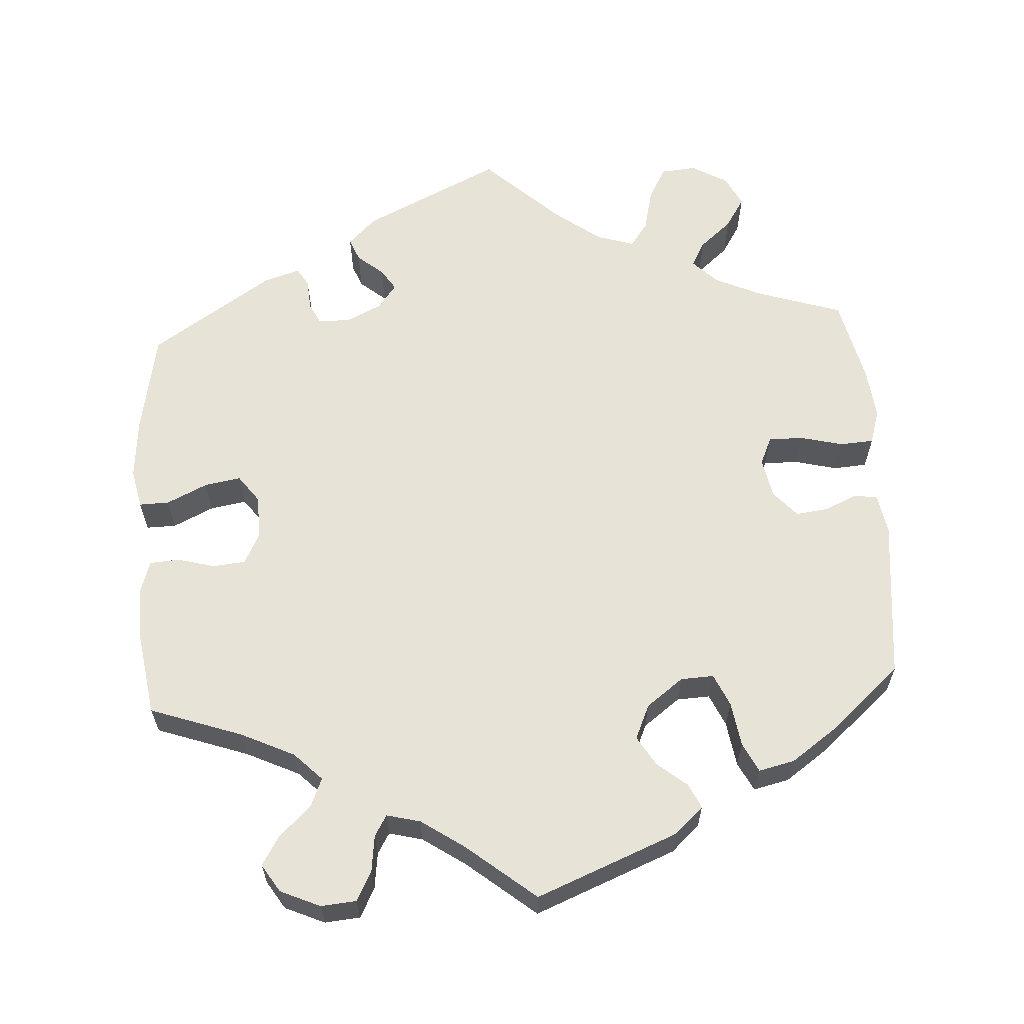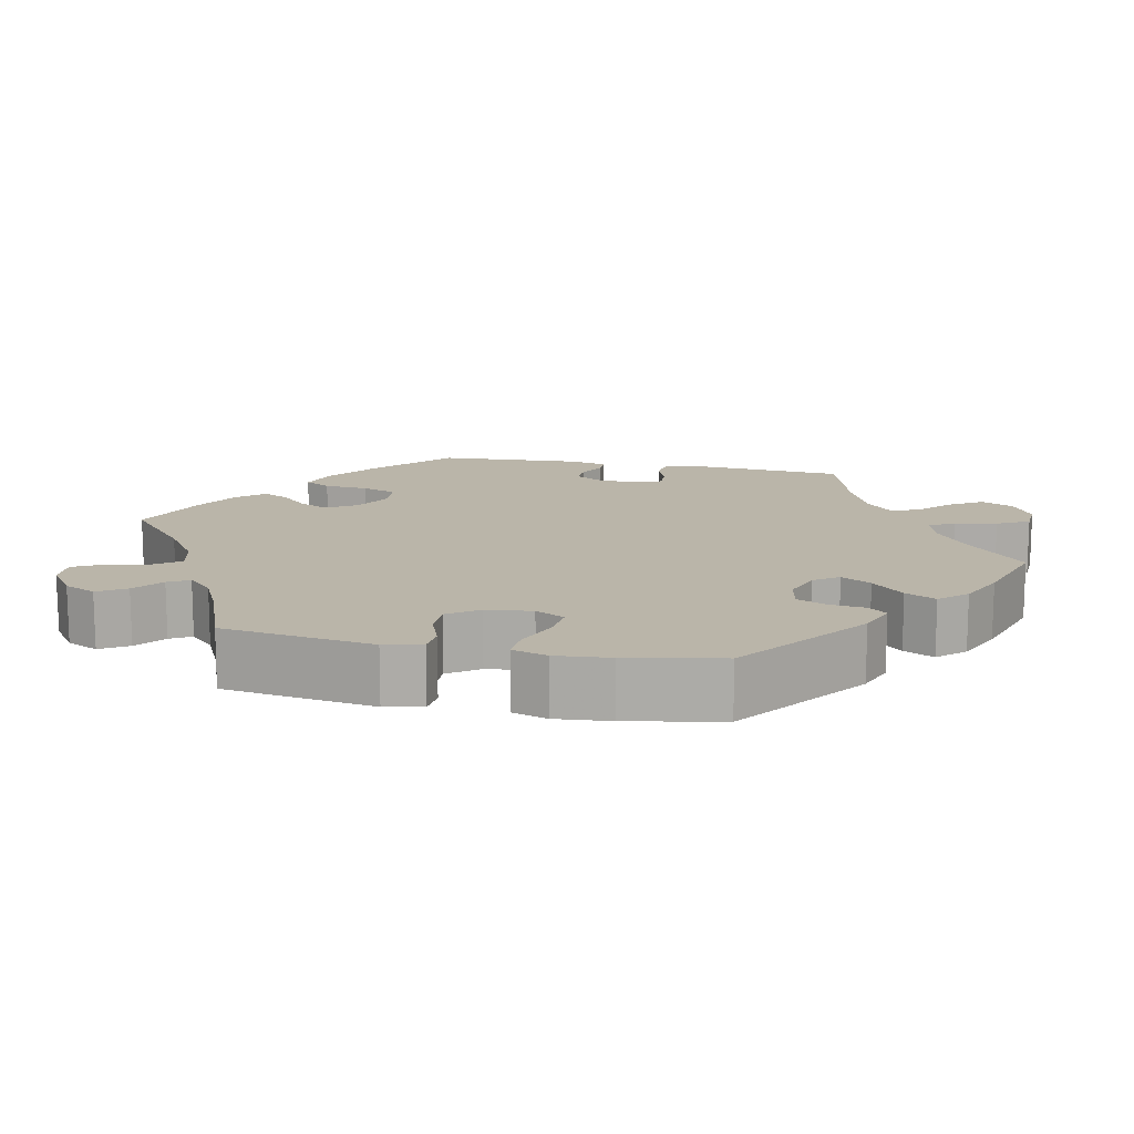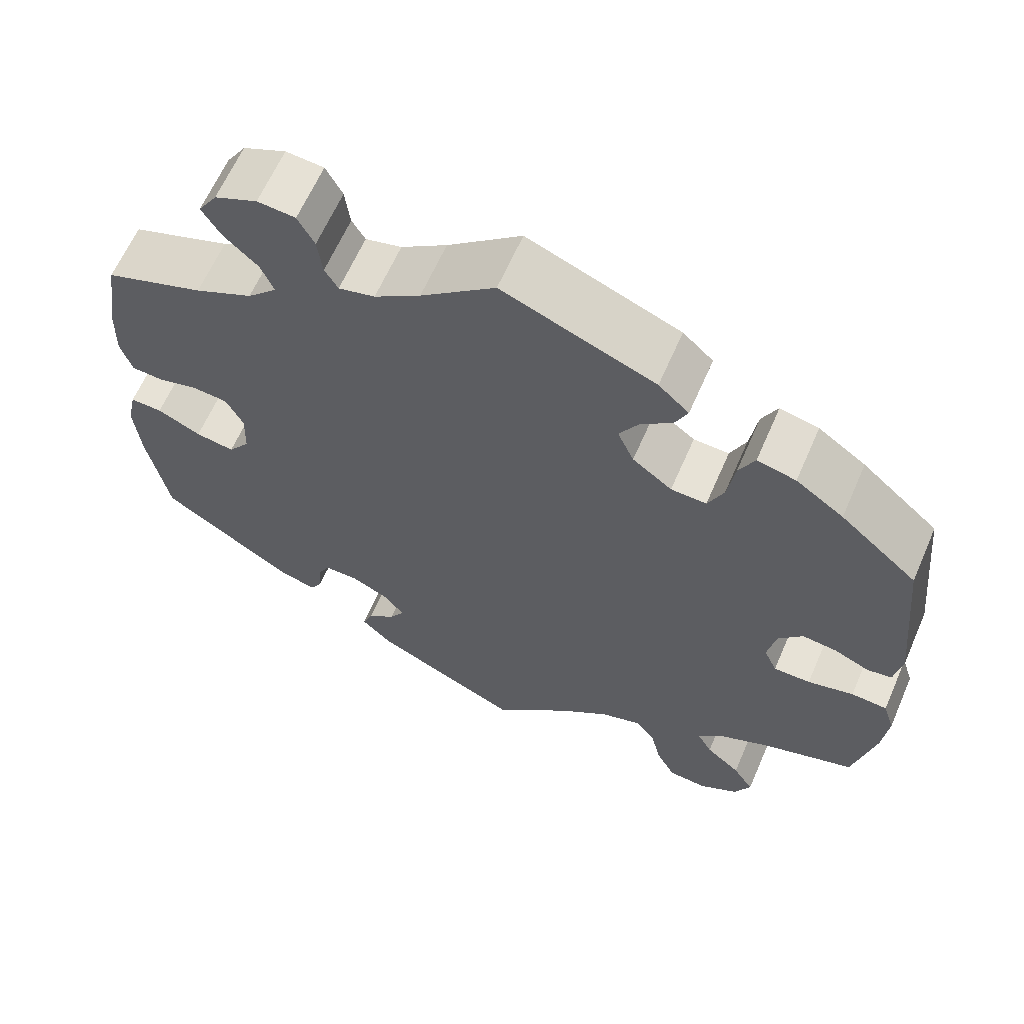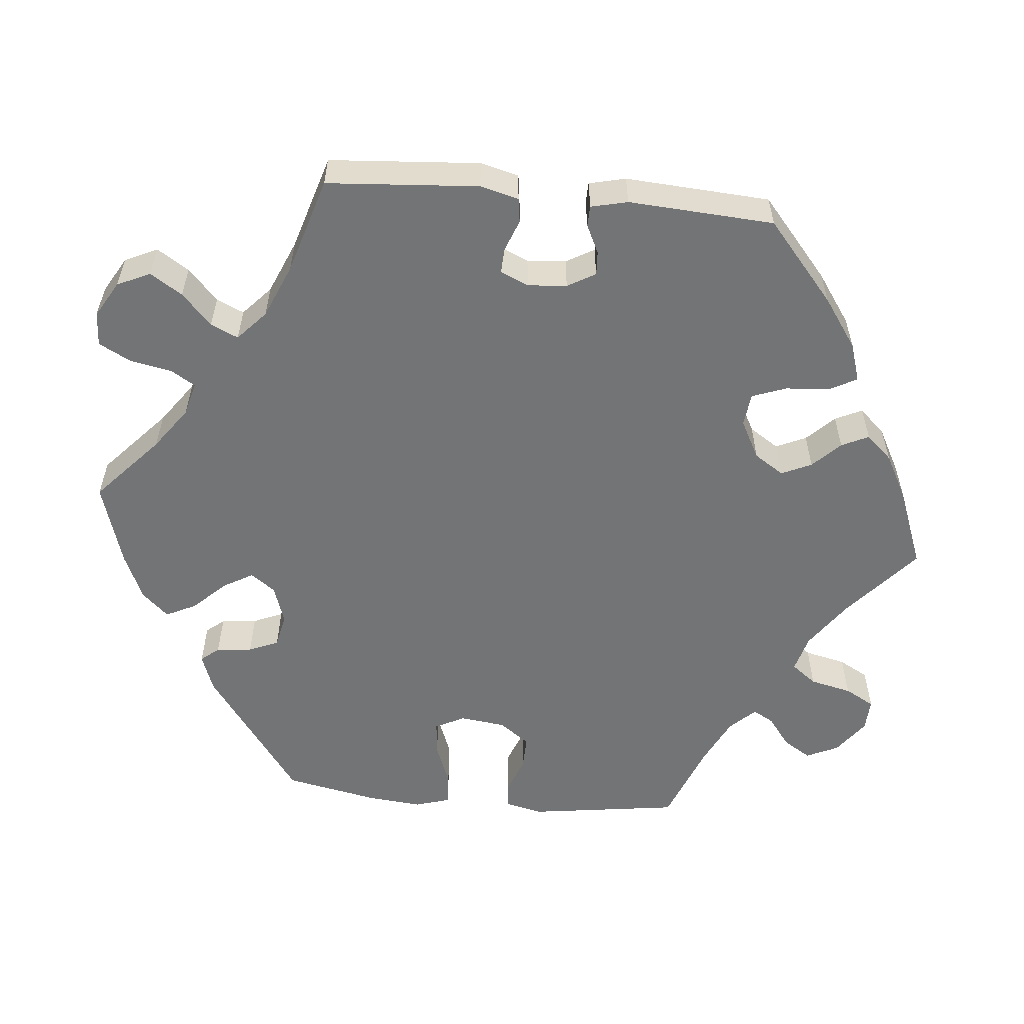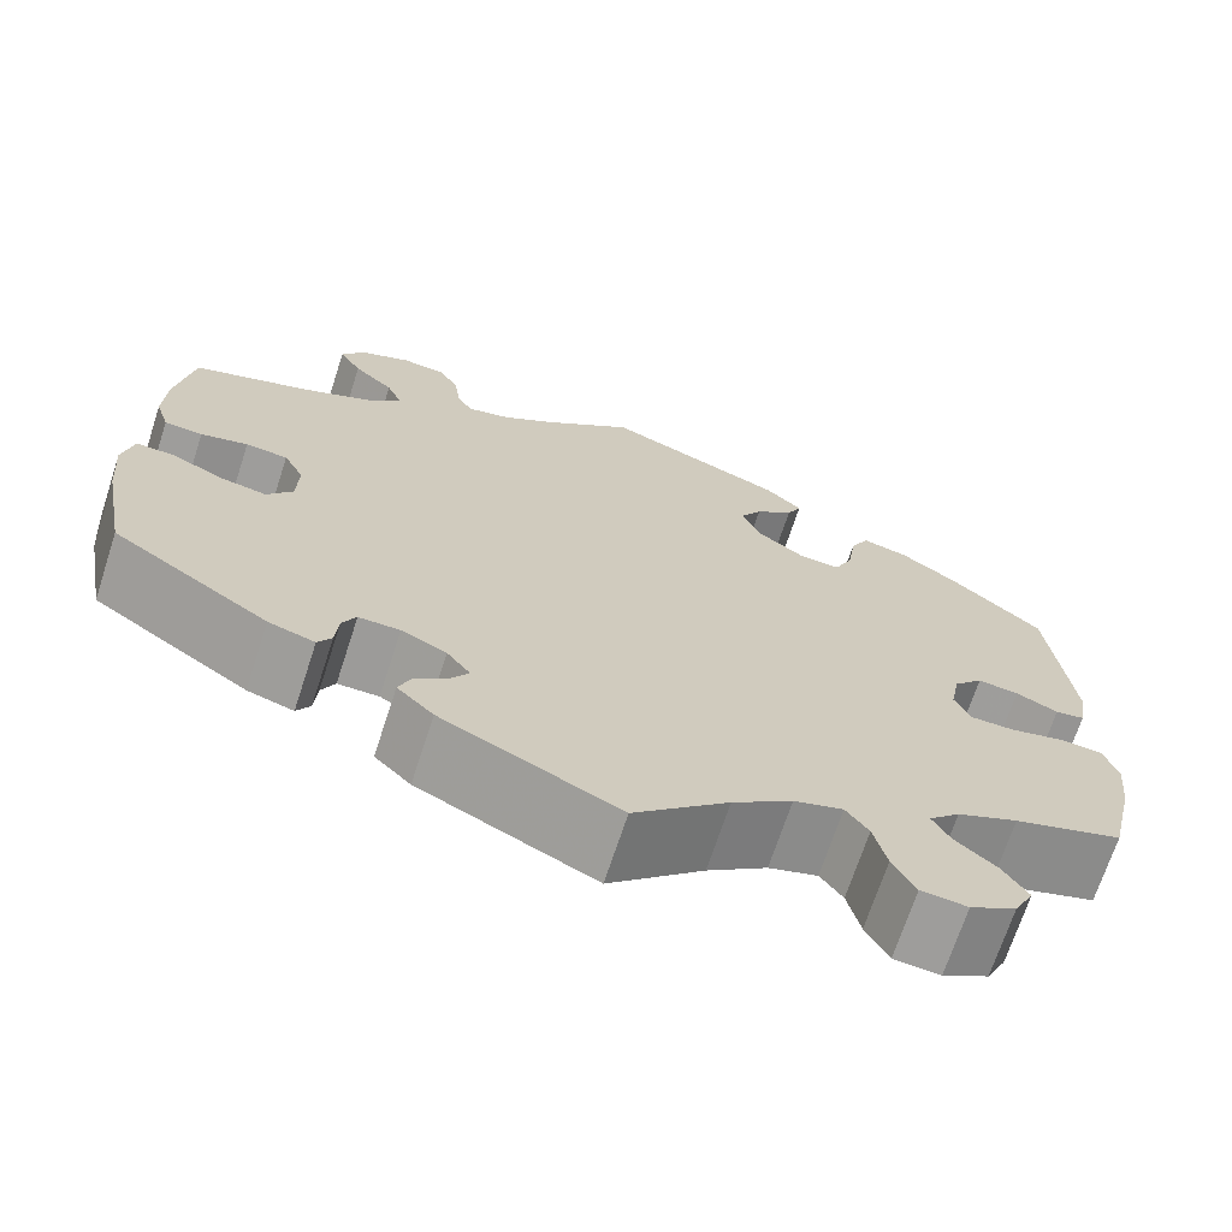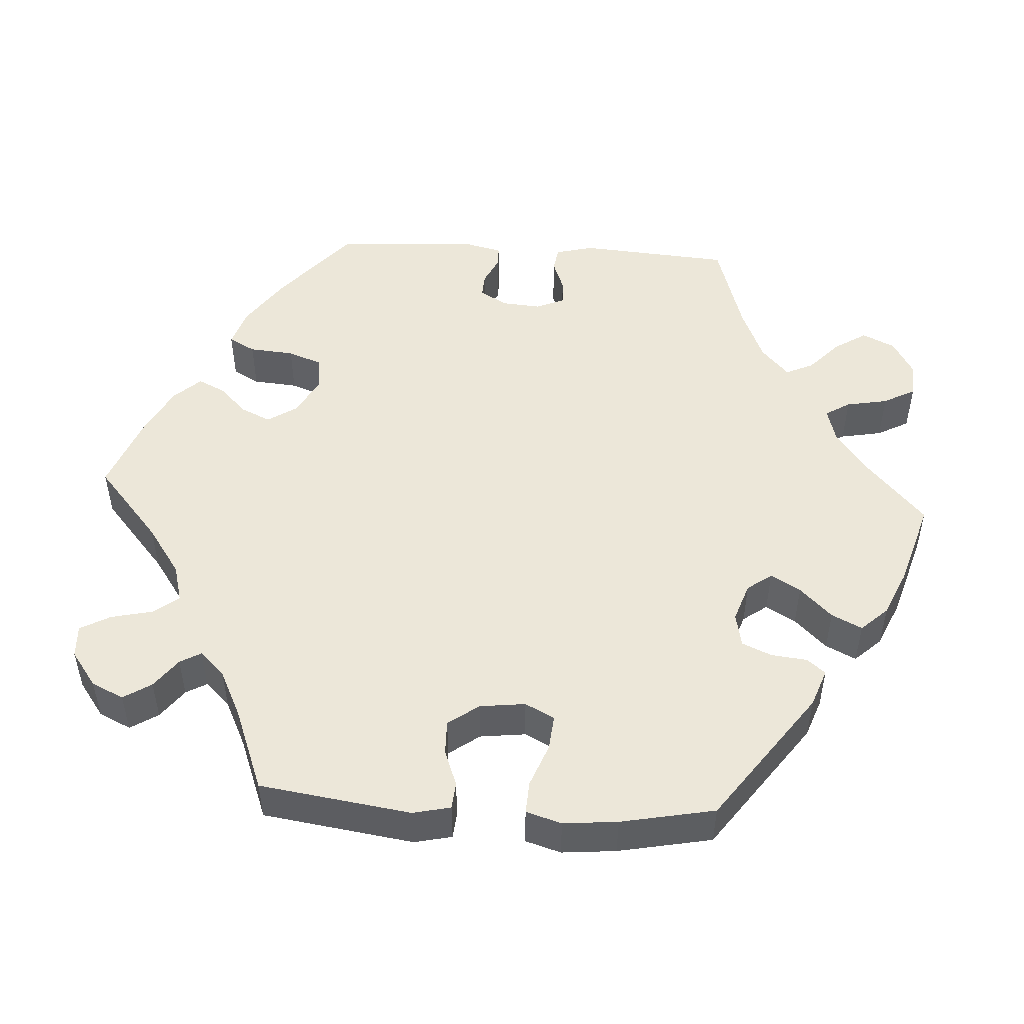
<metadata>
{"format":"obj","ext":"obj","renderer":"f3d","projection":"perspective","resolution":1024,"background":"white","views":[{"elev":62.0,"azim":-3.5,"up":"+Y"},{"elev":13.7,"azim":42.1,"up":"+Y"},{"elev":63.2,"azim":23.5,"up":"+Z"},{"elev":-56.2,"azim":-155.6,"up":"+Y"},{"elev":-69.8,"azim":-18.1,"up":"+Z"},{"elev":50.0,"azim":33.5,"up":"+Y"}]}
</metadata>
<code>
v -0.38 0.07 0.331
v -0.31 0.07 0.364
v -0.274 0.07 0.4
v -0.29 0.07 0.438
v -0.331 0.07 0.476
v -0.354 0.07 0.514
v -0.331 0.07 0.55
v -0.279 0.07 0.573
v -0.233 0.07 0.569
v -0.213 0.07 0.531
v -0.207 0.07 0.483
v -0.191 0.07 0.456
v -0.147 0.07 0.467
v -0.091 0.07 0.505
v -0.001 0.07 0.578
v 0.184 0.07 0.504
v 0.221 0.07 0.47
v 0.206 0.07 0.438
v 0.167 0.07 0.406
v 0.144 0.07 0.368
v 0.164 0.07 0.323
v 0.212 0.07 0.287
v 0.255 0.07 0.285
v 0.274 0.07 0.327
v 0.283 0.07 0.386
v 0.302 0.07 0.424
v 0.349 0.07 0.413
v 0.407 0.07 0.372
v 0.501 0.07 0.29
v 0.523 0.07 0.079
v 0.514 0.07 0.027
v 0.484 0.07 0.022
v 0.441 0.07 0.041
v 0.399 0.07 0.046
v 0.369 0.07 0.012
v 0.359 0.07 -0.04
v 0.375 0.07 -0.076
v 0.42 0.07 -0.076
v 0.476 0.07 -0.062
v 0.52 0.07 -0.065
v 0.534 0.07 -0.11
v 0.527 0.07 -0.176
v 0.501 0.07 -0.289
v 0.39 0.07 -0.325
v 0.328 0.07 -0.353
v 0.296 0.07 -0.385
v 0.314 0.07 -0.418
v 0.356 0.07 -0.454
v 0.381 0.07 -0.494
v 0.361 0.07 -0.534
v 0.314 0.07 -0.561
v 0.267 0.07 -0.557
v 0.244 0.07 -0.513
v 0.231 0.07 -0.458
v 0.208 0.07 -0.426
v 0.158 0.07 -0.442
v 0.097 0.07 -0.488
v 0.001 0.07 -0.578
v -0.178 0.07 -0.492
v -0.215 0.07 -0.456
v -0.203 0.07 -0.426
v -0.169 0.07 -0.398
v -0.151 0.07 -0.37
v -0.175 0.07 -0.338
v -0.221 0.07 -0.316
v -0.263 0.07 -0.316
v -0.277 0.07 -0.344
v -0.28 0.07 -0.385
v -0.294 0.07 -0.408
v -0.341 0.07 -0.394
v -0.5 0.07 -0.289
v -0.525 0.07 -0.155
v -0.532 0.07 -0.076
v -0.521 0.07 -0.025
v -0.482 0.07 -0.026
v -0.429 0.07 -0.051
v -0.382 0.07 -0.059
v -0.356 0.07 -0.024
v -0.354 0.07 0.033
v -0.375 0.07 0.074
v -0.418 0.07 0.078
v -0.466 0.07 0.065
v -0.505 0.07 0.068
v -0.519 0.07 0.112
v -0.517 0.07 0.179
v -0.5 0.07 0.289
v -0.38 0 0.331
v -0.31 0 0.364
v -0.274 0 0.4
v -0.29 0 0.438
v -0.331 0 0.476
v -0.354 0 0.514
v -0.331 0 0.55
v -0.279 0 0.573
v -0.233 0 0.569
v -0.213 0 0.531
v -0.207 0 0.483
v -0.191 0 0.456
v -0.147 0 0.467
v -0.091 0 0.505
v -0.001 0 0.578
v 0.184 0 0.504
v 0.221 0 0.47
v 0.206 0 0.438
v 0.167 0 0.406
v 0.144 0 0.368
v 0.164 0 0.323
v 0.212 0 0.287
v 0.255 0 0.285
v 0.274 0 0.327
v 0.283 0 0.386
v 0.302 0 0.424
v 0.349 0 0.413
v 0.407 0 0.372
v 0.501 0 0.29
v 0.523 0 0.079
v 0.514 0 0.027
v 0.484 0 0.022
v 0.441 0 0.041
v 0.399 0 0.046
v 0.369 0 0.012
v 0.359 0 -0.04
v 0.375 0 -0.076
v 0.42 0 -0.076
v 0.476 0 -0.062
v 0.52 0 -0.065
v 0.534 0 -0.11
v 0.527 0 -0.176
v 0.501 0 -0.289
v 0.39 0 -0.325
v 0.328 0 -0.353
v 0.296 0 -0.385
v 0.314 0 -0.418
v 0.356 0 -0.454
v 0.381 0 -0.494
v 0.361 0 -0.534
v 0.314 0 -0.561
v 0.267 0 -0.557
v 0.244 0 -0.513
v 0.231 0 -0.458
v 0.208 0 -0.426
v 0.158 0 -0.442
v 0.097 0 -0.488
v 0.001 0 -0.578
v -0.178 0 -0.492
v -0.215 0 -0.456
v -0.203 0 -0.426
v -0.169 0 -0.398
v -0.151 0 -0.37
v -0.175 0 -0.338
v -0.221 0 -0.316
v -0.263 0 -0.316
v -0.277 0 -0.344
v -0.28 0 -0.385
v -0.294 0 -0.408
v -0.341 0 -0.394
v -0.5 0 -0.289
v -0.525 0 -0.155
v -0.532 0 -0.076
v -0.521 0 -0.025
v -0.482 0 -0.026
v -0.429 0 -0.051
v -0.382 0 -0.059
v -0.356 0 -0.024
v -0.354 0 0.033
v -0.375 0 0.074
v -0.418 0 0.078
v -0.466 0 0.065
v -0.505 0 0.068
v -0.519 0 0.112
v -0.517 0 0.179
v -0.5 0 0.289
f 85 86 1
f 84 85 1 2
f 81 82 83 84
f 80 81 84 2
f 79 80 2 3
f 78 79 3
f 73 74 75 76
f 73 76 77
f 72 73 77
f 71 72 77
f 70 71 77 78
f 67 68 69 70
f 66 67 70 78
f 59 60 61 62
f 57 58 59 62
f 56 57 62 63
f 55 56 63 64
f 51 52 53 54
f 51 54 55
f 50 51 55
f 47 48 49 50
f 46 47 50 55
f 45 46 55 64
f 41 42 43 44
f 38 39 40 41
f 37 38 41 44
f 36 37 44 45
f 30 31 32 33
f 30 33 34
f 29 30 34
f 28 29 34 35
f 24 25 26 27
f 23 24 27 28
f 16 17 18 19
f 14 15 16 19
f 13 14 19 20
f 12 13 20 21
f 8 9 10 11
f 8 11 12
f 7 8 12
f 4 5 6 7
f 3 4 7 12
f 65 66 78 3
f 36 45 64 65
f 23 28 35 36
f 22 23 36 65
f 21 22 65
f 3 12 21 65
f 87 172 171
f 88 87 171 170
f 170 169 168 167
f 88 170 167 166
f 89 88 166 165
f 89 165 164
f 162 161 160 159
f 163 162 159
f 163 159 158
f 163 158 157
f 164 163 157 156
f 156 155 154 153
f 164 156 153 152
f 148 147 146 145
f 148 145 144 143
f 149 148 143 142
f 150 149 142 141
f 140 139 138 137
f 141 140 137
f 141 137 136
f 136 135 134 133
f 141 136 133 132
f 150 141 132 131
f 130 129 128 127
f 127 126 125 124
f 130 127 124 123
f 131 130 123 122
f 119 118 117 116
f 120 119 116
f 120 116 115
f 121 120 115 114
f 113 112 111 110
f 114 113 110 109
f 105 104 103 102
f 105 102 101 100
f 106 105 100 99
f 107 106 99 98
f 97 96 95 94
f 98 97 94
f 98 94 93
f 93 92 91 90
f 98 93 90 89
f 89 164 152 151
f 151 150 131 122
f 122 121 114 109
f 151 122 109 108
f 151 108 107
f 151 107 98 89
f 1 87 88 2
f 2 88 89 3
f 3 89 90 4
f 4 90 91 5
f 5 91 92 6
f 6 92 93 7
f 7 93 94 8
f 8 94 95 9
f 9 95 96 10
f 10 96 97 11
f 11 97 98 12
f 12 98 99 13
f 13 99 100 14
f 14 100 101 15
f 15 101 102 16
f 16 102 103 17
f 17 103 104 18
f 18 104 105 19
f 19 105 106 20
f 20 106 107 21
f 21 107 108 22
f 22 108 109 23
f 23 109 110 24
f 24 110 111 25
f 25 111 112 26
f 26 112 113 27
f 27 113 114 28
f 28 114 115 29
f 29 115 116 30
f 30 116 117 31
f 31 117 118 32
f 32 118 119 33
f 33 119 120 34
f 34 120 121 35
f 35 121 122 36
f 36 122 123 37
f 37 123 124 38
f 38 124 125 39
f 39 125 126 40
f 40 126 127 41
f 41 127 128 42
f 42 128 129 43
f 43 129 130 44
f 44 130 131 45
f 45 131 132 46
f 46 132 133 47
f 47 133 134 48
f 48 134 135 49
f 49 135 136 50
f 50 136 137 51
f 51 137 138 52
f 52 138 139 53
f 53 139 140 54
f 54 140 141 55
f 55 141 142 56
f 56 142 143 57
f 57 143 144 58
f 58 144 145 59
f 59 145 146 60
f 60 146 147 61
f 61 147 148 62
f 62 148 149 63
f 63 149 150 64
f 64 150 151 65
f 65 151 152 66
f 66 152 153 67
f 67 153 154 68
f 68 154 155 69
f 69 155 156 70
f 70 156 157 71
f 71 157 158 72
f 72 158 159 73
f 73 159 160 74
f 74 160 161 75
f 75 161 162 76
f 76 162 163 77
f 77 163 164 78
f 78 164 165 79
f 79 165 166 80
f 80 166 167 81
f 81 167 168 82
f 82 168 169 83
f 83 169 170 84
f 84 170 171 85
f 85 171 172 86
f 86 172 87 1

</code>
